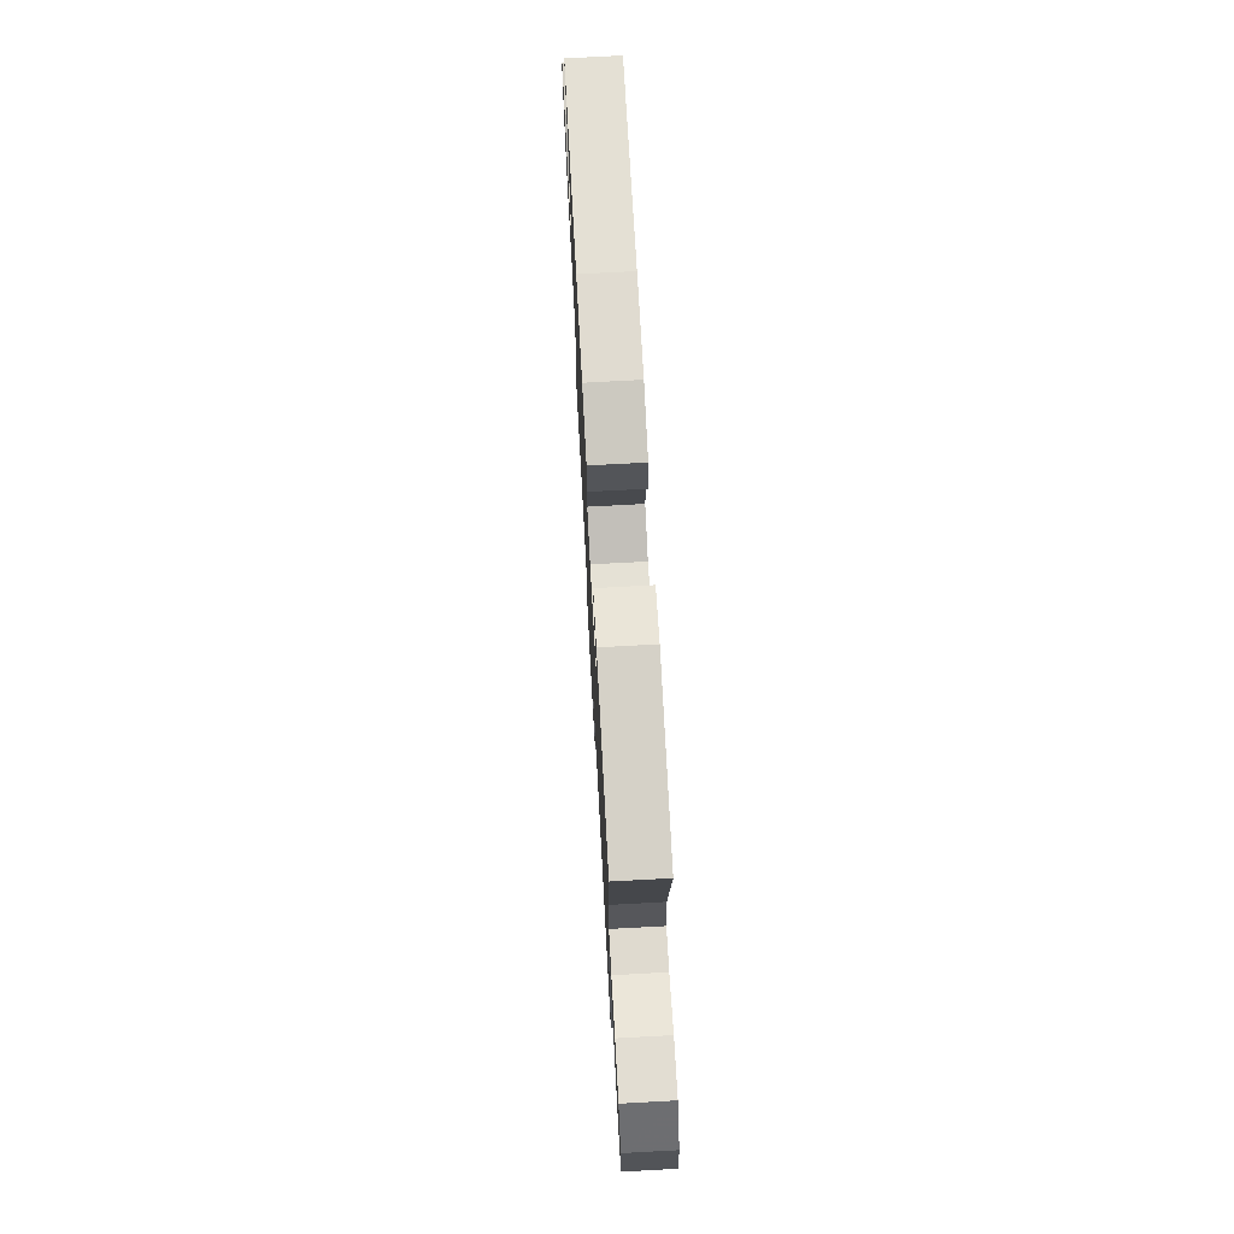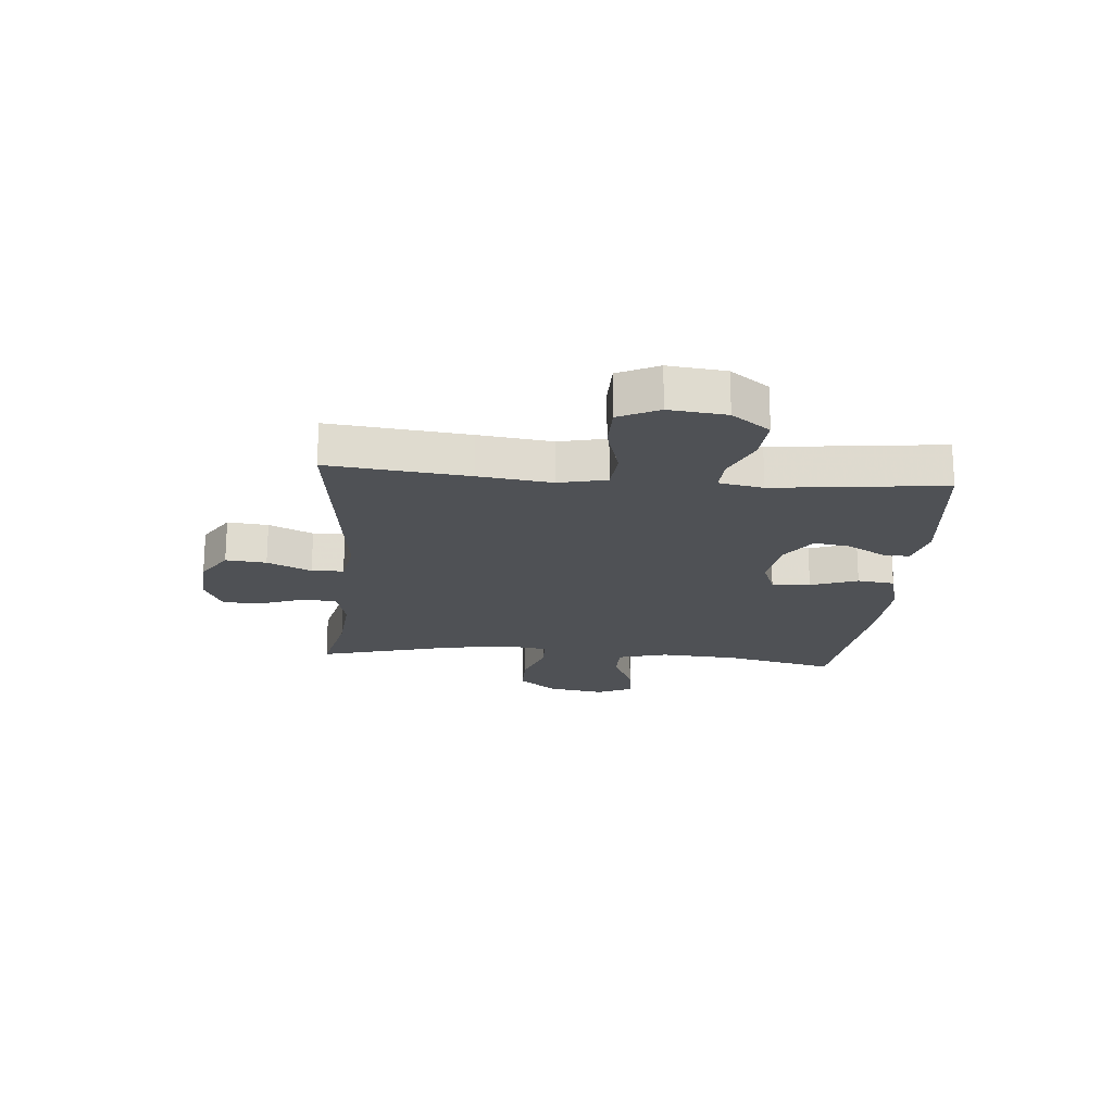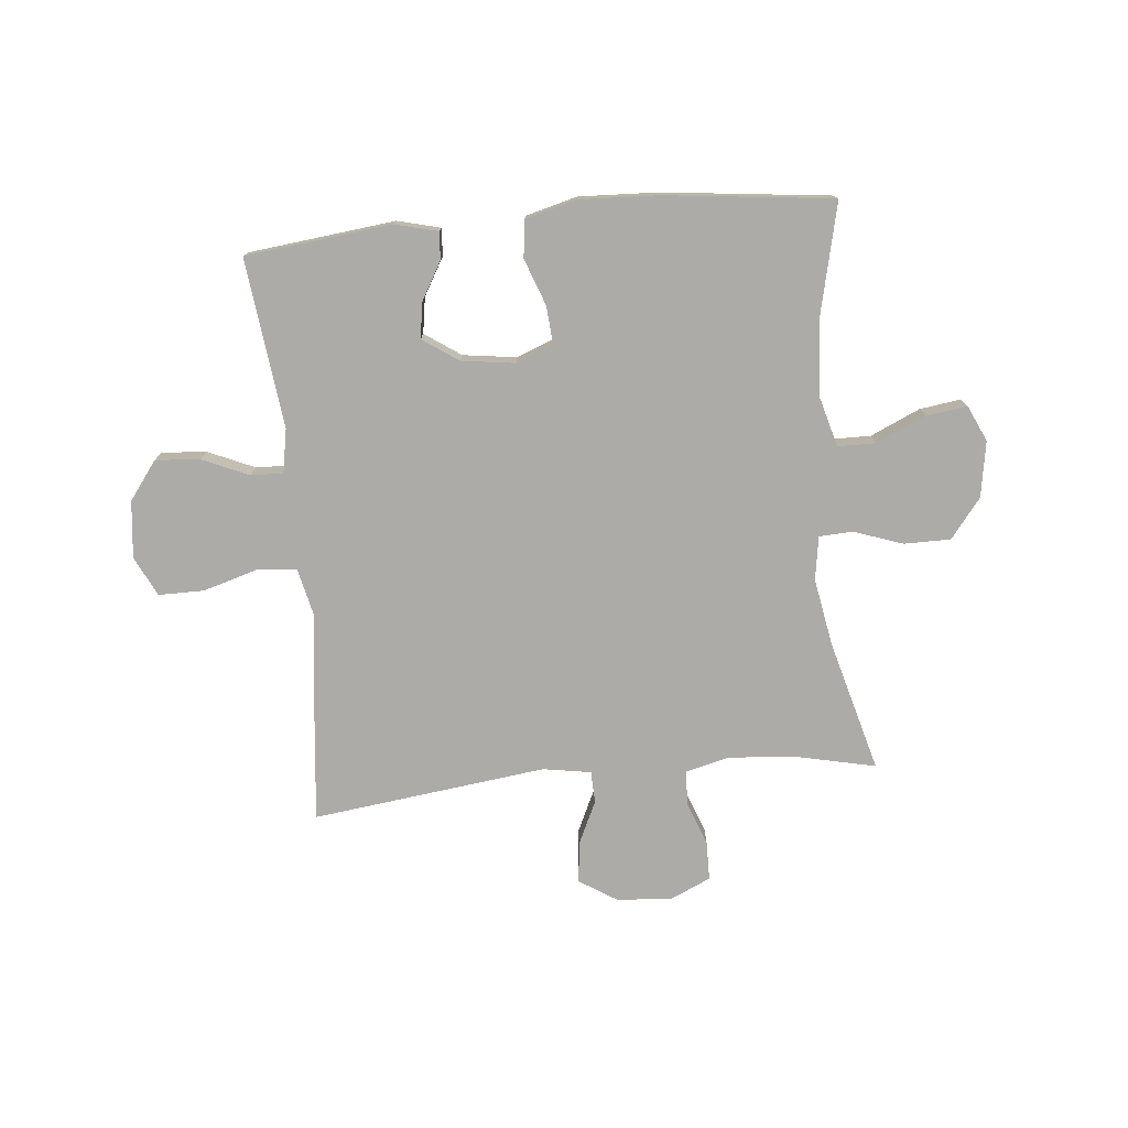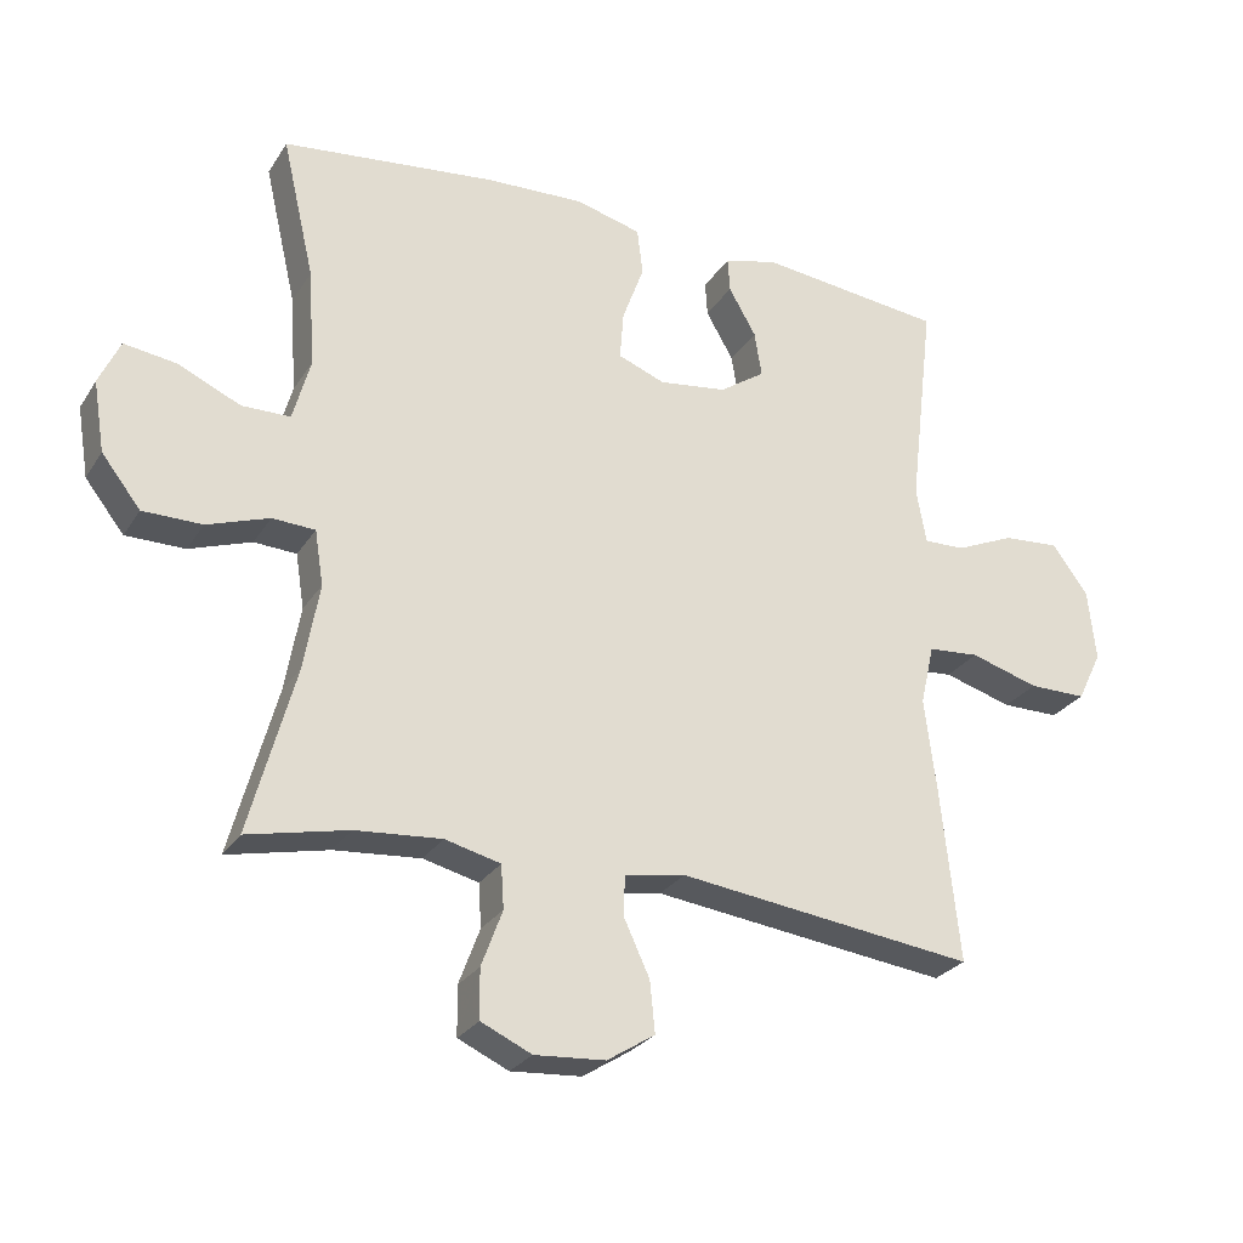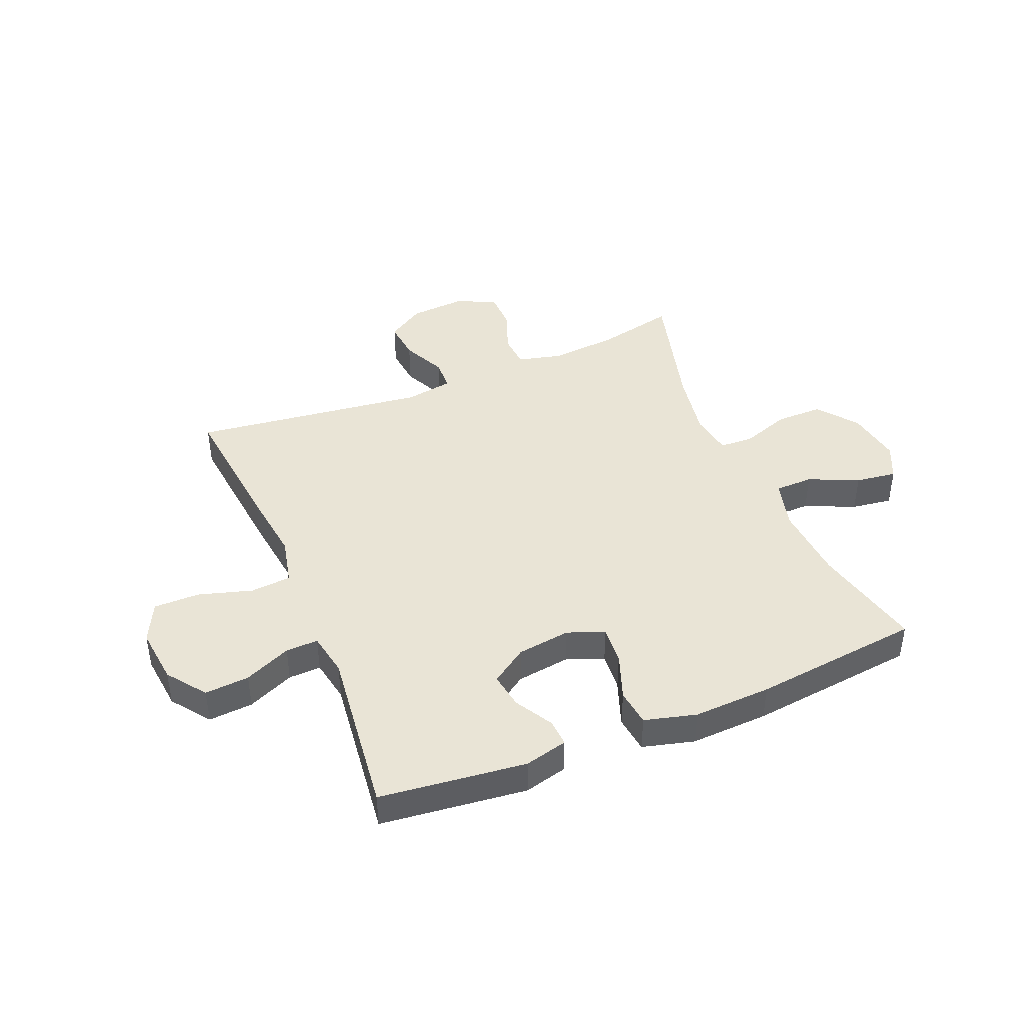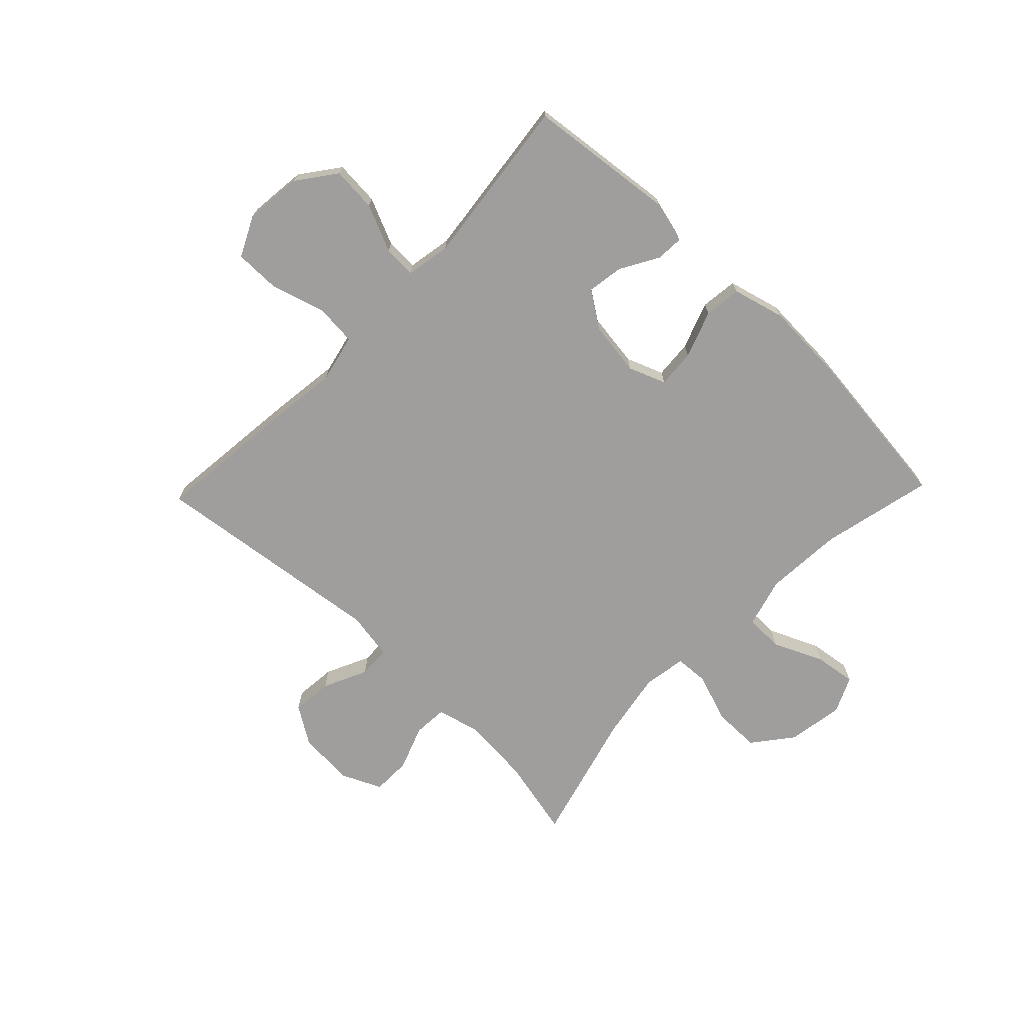
<metadata>
{"format":"obj","ext":"obj","renderer":"f3d","projection":"perspective","resolution":1024,"background":"white","views":[{"elev":72.6,"azim":-93.1,"up":"+Z"},{"elev":-19.6,"azim":-95.0,"up":"+Y"},{"elev":-76.3,"azim":5.5,"up":"+Y"},{"elev":-26.9,"azim":154.2,"up":"+Z"},{"elev":42.7,"azim":-22.5,"up":"+Y"},{"elev":-71.0,"azim":-43.9,"up":"+Y"}]}
</metadata>
<code>
v 0.5 0.07 0.5
v 0.455 0.07 0.305
v 0.446 0.07 0.169
v 0.47 0.07 0.082
v 0.537 0.07 0.081
v 0.624 0.07 0.12
v 0.696 0.07 0.13
v 0.725 0.07 0.067
v 0.709 0.07 -0.031
v 0.655 0.07 -0.1
v 0.573 0.07 -0.1
v 0.487 0.07 -0.07
v 0.428 0.07 -0.073
v 0.416 0.07 -0.149
v 0.437 0.07 -0.268
v 0.5 0.07 -0.5
v 0.361 0.07 -0.469
v 0.242 0.07 -0.459
v 0.165 0.07 -0.478
v 0.161 0.07 -0.538
v 0.19 0.07 -0.616
v 0.189 0.07 -0.684
v 0.119 0.07 -0.716
v 0.021 0.07 -0.709
v -0.045 0.07 -0.667
v -0.038 0.07 -0.596
v -0.002 0.07 -0.519
v -0.004 0.07 -0.463
v -0.088 0.07 -0.449
v -0.5 0.07 -0.5
v -0.474 0.07 -0.256
v -0.458 0.07 -0.129
v -0.477 0.07 -0.045
v -0.548 0.07 -0.039
v -0.643 0.07 -0.067
v -0.723 0.07 -0.067
v -0.757 0.07 0.003
v -0.746 0.07 0.103
v -0.696 0.07 0.17
v -0.618 0.07 0.164
v -0.536 0.07 0.128
v -0.479 0.07 0.126
v -0.465 0.07 0.203
v -0.5 0.07 0.5
v -0.243 0.07 0.529
v -0.168 0.07 0.51
v -0.171 0.07 0.462
v -0.209 0.07 0.396
v -0.219 0.07 0.333
v -0.156 0.07 0.29
v -0.062 0.07 0.277
v 0.003 0.07 0.302
v -0.002 0.07 0.369
v -0.032 0.07 0.451
v -0.024 0.07 0.516
v 0.067 0.07 0.54
v 0.204 0.07 0.534
v 0.5 0 0.5
v 0.455 0 0.305
v 0.446 0 0.169
v 0.47 0 0.082
v 0.537 0 0.081
v 0.624 0 0.12
v 0.696 0 0.13
v 0.725 0 0.067
v 0.709 0 -0.031
v 0.655 0 -0.1
v 0.573 0 -0.1
v 0.487 0 -0.07
v 0.428 0 -0.073
v 0.416 0 -0.149
v 0.437 0 -0.268
v 0.5 0 -0.5
v 0.361 0 -0.469
v 0.242 0 -0.459
v 0.165 0 -0.478
v 0.161 0 -0.538
v 0.19 0 -0.616
v 0.189 0 -0.684
v 0.119 0 -0.716
v 0.021 0 -0.709
v -0.045 0 -0.667
v -0.038 0 -0.596
v -0.002 0 -0.519
v -0.004 0 -0.463
v -0.088 0 -0.449
v -0.5 0 -0.5
v -0.474 0 -0.256
v -0.458 0 -0.129
v -0.477 0 -0.045
v -0.548 0 -0.039
v -0.643 0 -0.067
v -0.723 0 -0.067
v -0.757 0 0.003
v -0.746 0 0.103
v -0.696 0 0.17
v -0.618 0 0.164
v -0.536 0 0.128
v -0.479 0 0.126
v -0.465 0 0.203
v -0.5 0 0.5
v -0.243 0 0.529
v -0.168 0 0.51
v -0.171 0 0.462
v -0.209 0 0.396
v -0.219 0 0.333
v -0.156 0 0.29
v -0.062 0 0.277
v 0.003 0 0.302
v -0.002 0 0.369
v -0.032 0 0.451
v -0.024 0 0.516
v 0.067 0 0.54
v 0.204 0 0.534
f 56 57 1 2
f 53 54 55 56
f 52 53 56 2
f 51 52 2 3
f 50 51 3 4
f 45 46 47 48
f 43 44 45 48
f 42 43 48 49
f 38 39 40 41
f 38 41 42
f 37 38 42
f 34 35 36 37
f 33 34 37 42
f 32 33 42 49
f 29 30 31 32
f 28 29 32 49
f 24 25 26 27
f 24 27 28
f 23 24 28
f 20 21 22 23
f 19 20 23 28
f 18 19 28 49
f 15 16 17
f 14 15 17 18
f 13 14 18
f 9 10 11 12
f 9 12 13
f 8 9 13
f 5 6 7 8
f 4 5 8 13
f 50 4 13 18
f 18 49 50
f 59 58 114 113
f 113 112 111 110
f 59 113 110 109
f 60 59 109 108
f 61 60 108 107
f 105 104 103 102
f 105 102 101 100
f 106 105 100 99
f 98 97 96 95
f 99 98 95
f 99 95 94
f 94 93 92 91
f 99 94 91 90
f 106 99 90 89
f 89 88 87 86
f 106 89 86 85
f 84 83 82 81
f 85 84 81
f 85 81 80
f 80 79 78 77
f 85 80 77 76
f 106 85 76 75
f 74 73 72
f 75 74 72 71
f 75 71 70
f 69 68 67 66
f 70 69 66
f 70 66 65
f 65 64 63 62
f 70 65 62 61
f 75 70 61 107
f 107 106 75
f 1 58 59 2
f 2 59 60 3
f 3 60 61 4
f 4 61 62 5
f 5 62 63 6
f 6 63 64 7
f 7 64 65 8
f 8 65 66 9
f 9 66 67 10
f 10 67 68 11
f 11 68 69 12
f 12 69 70 13
f 13 70 71 14
f 14 71 72 15
f 15 72 73 16
f 16 73 74 17
f 17 74 75 18
f 18 75 76 19
f 19 76 77 20
f 20 77 78 21
f 21 78 79 22
f 22 79 80 23
f 23 80 81 24
f 24 81 82 25
f 25 82 83 26
f 26 83 84 27
f 27 84 85 28
f 28 85 86 29
f 29 86 87 30
f 30 87 88 31
f 31 88 89 32
f 32 89 90 33
f 33 90 91 34
f 34 91 92 35
f 35 92 93 36
f 36 93 94 37
f 37 94 95 38
f 38 95 96 39
f 39 96 97 40
f 40 97 98 41
f 41 98 99 42
f 42 99 100 43
f 43 100 101 44
f 44 101 102 45
f 45 102 103 46
f 46 103 104 47
f 47 104 105 48
f 48 105 106 49
f 49 106 107 50
f 50 107 108 51
f 51 108 109 52
f 52 109 110 53
f 53 110 111 54
f 54 111 112 55
f 55 112 113 56
f 56 113 114 57
f 57 114 58 1

</code>
